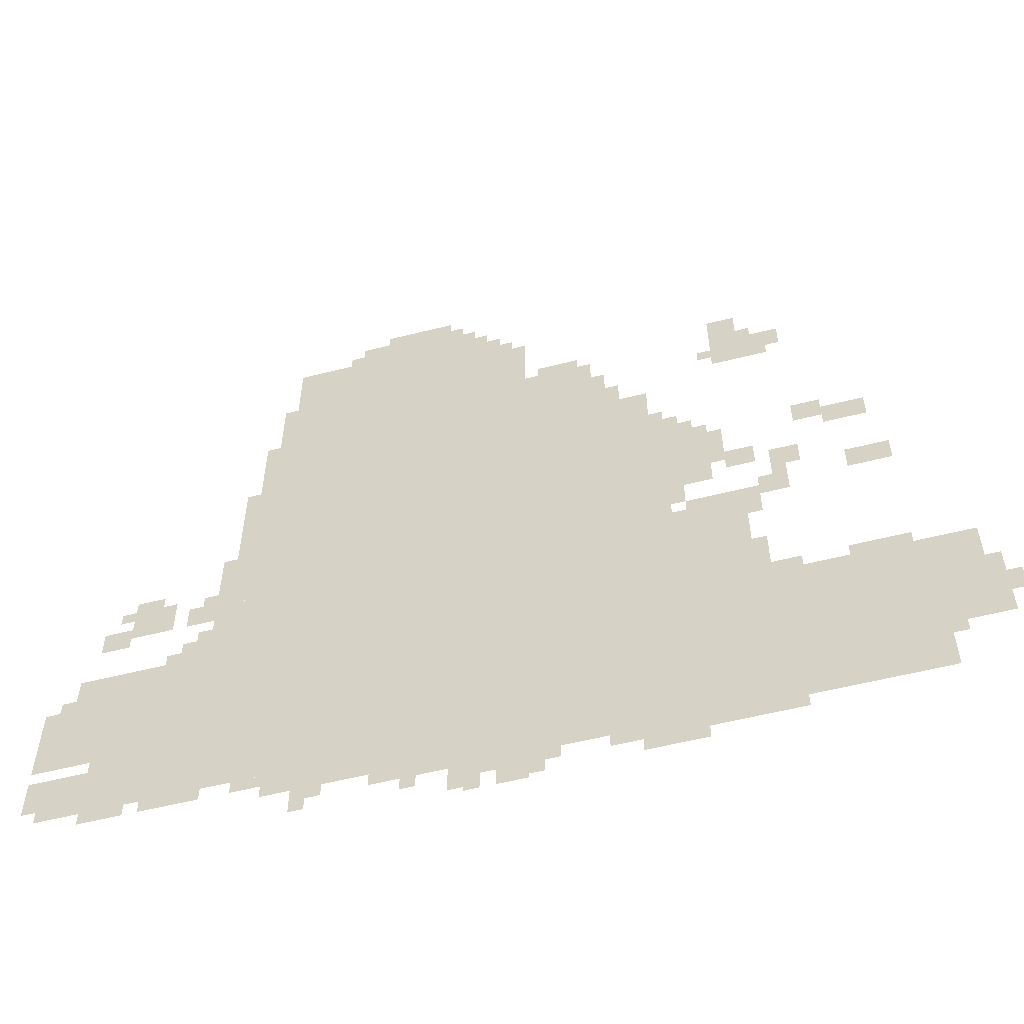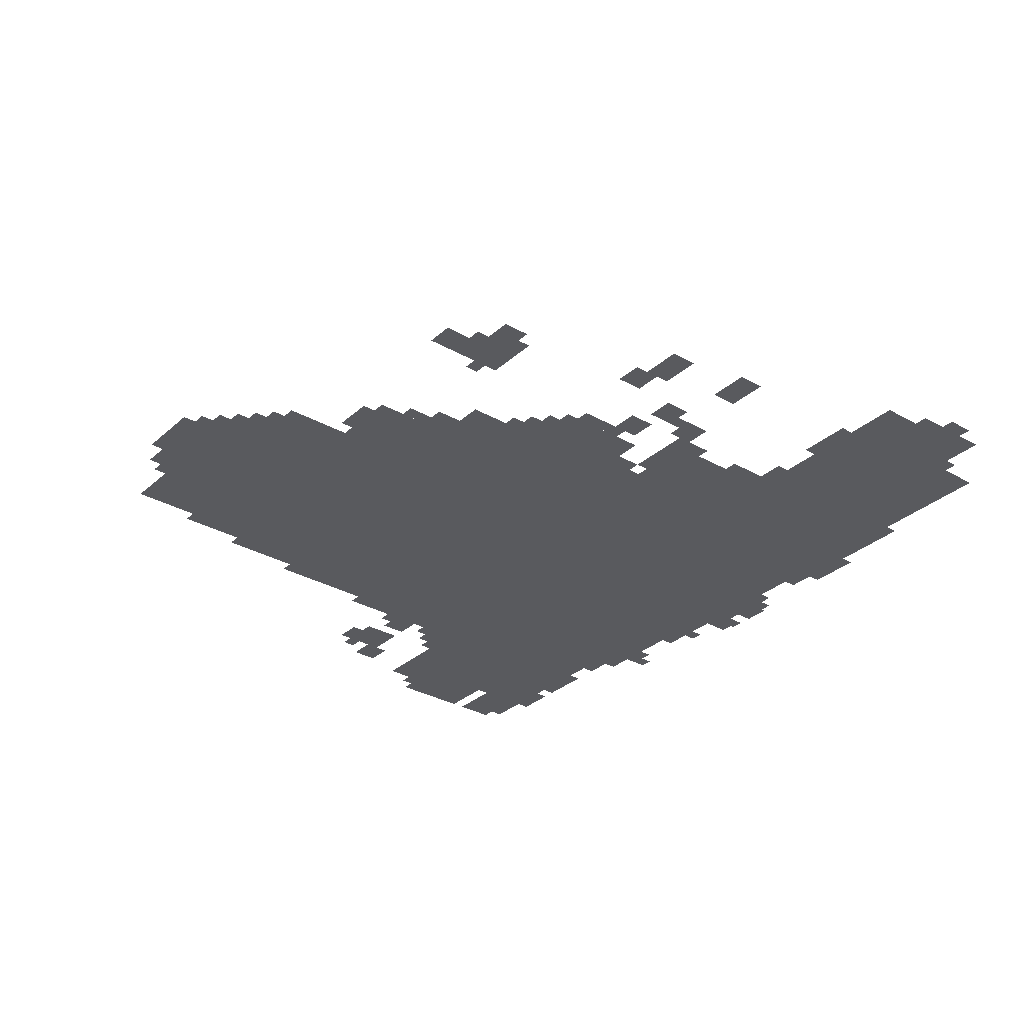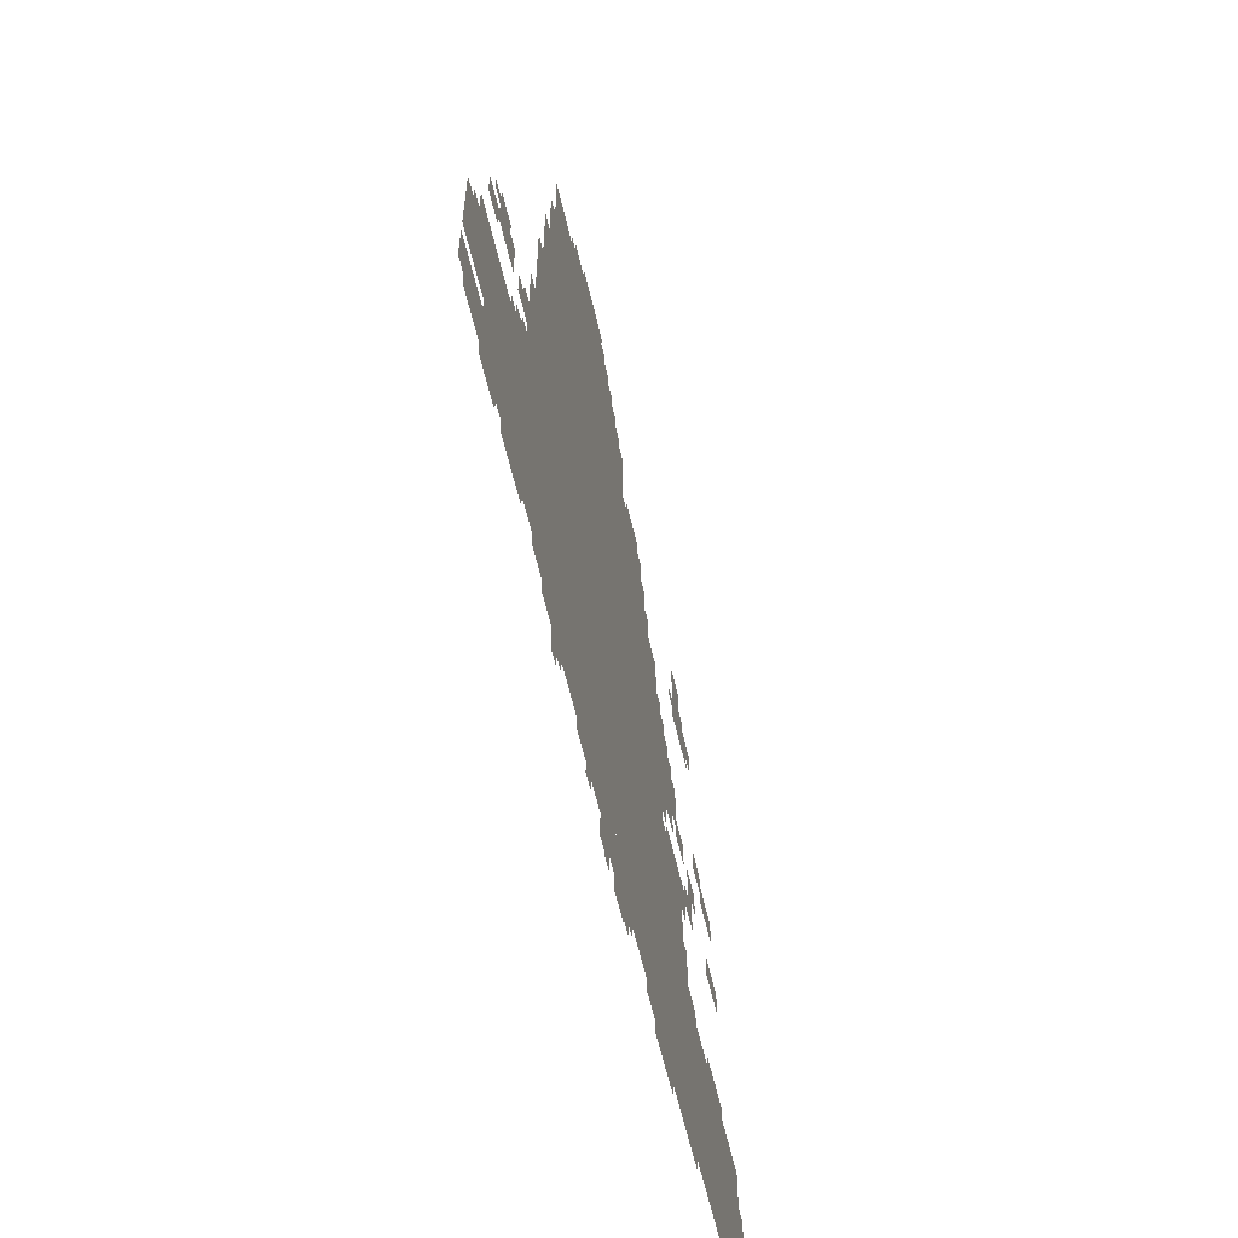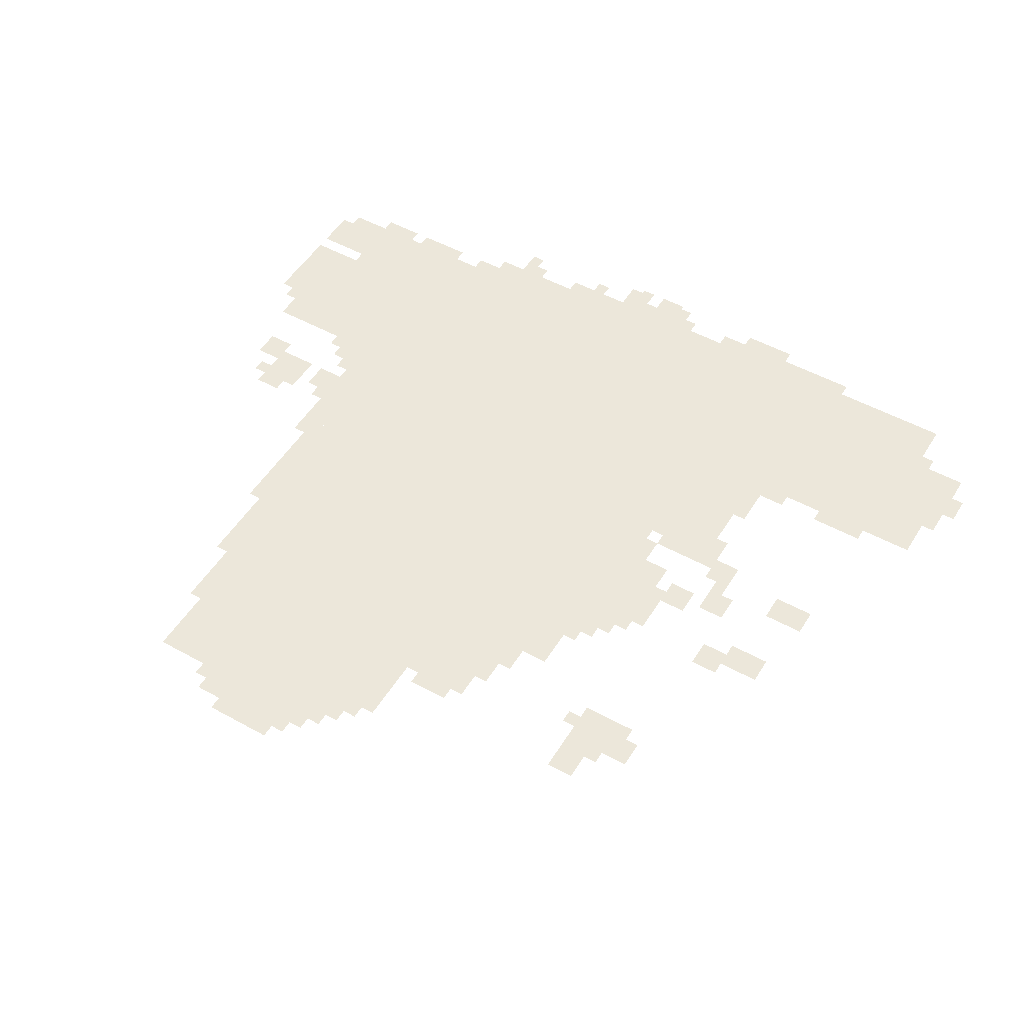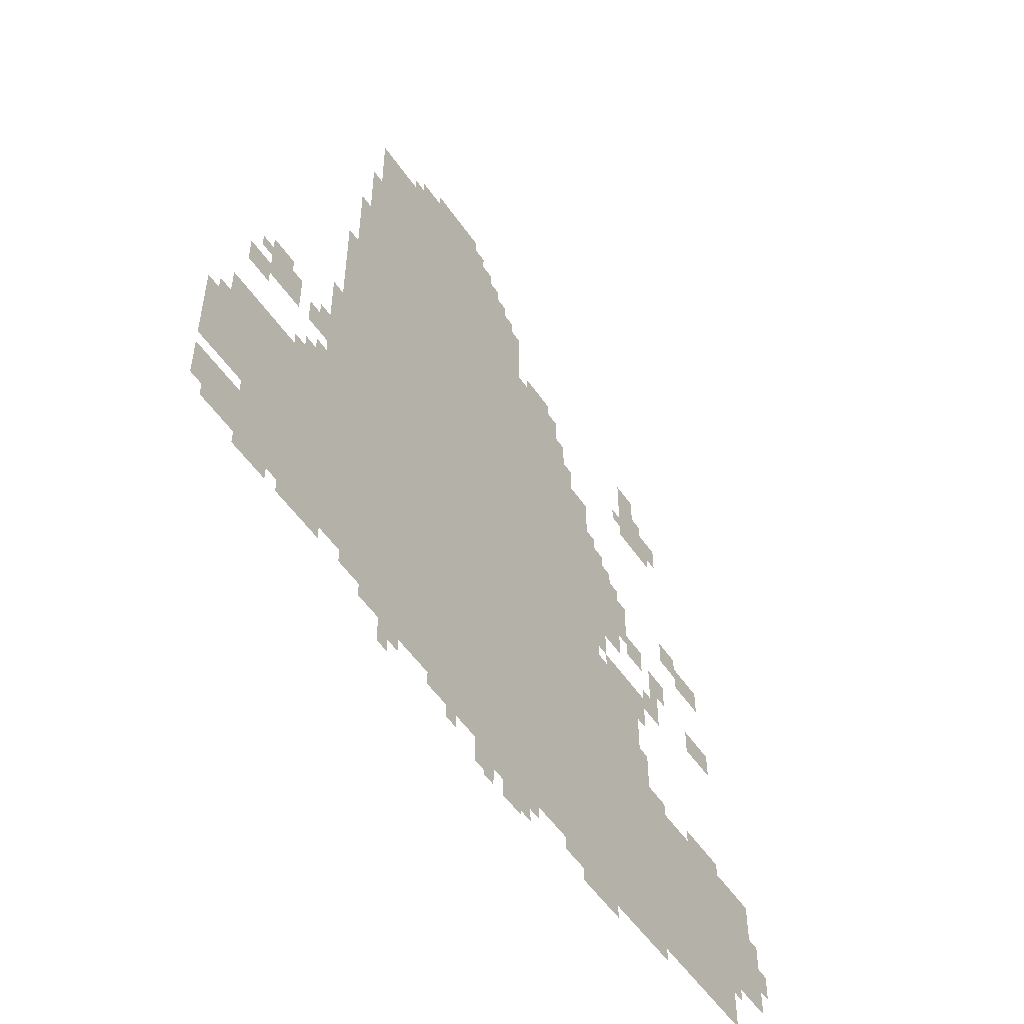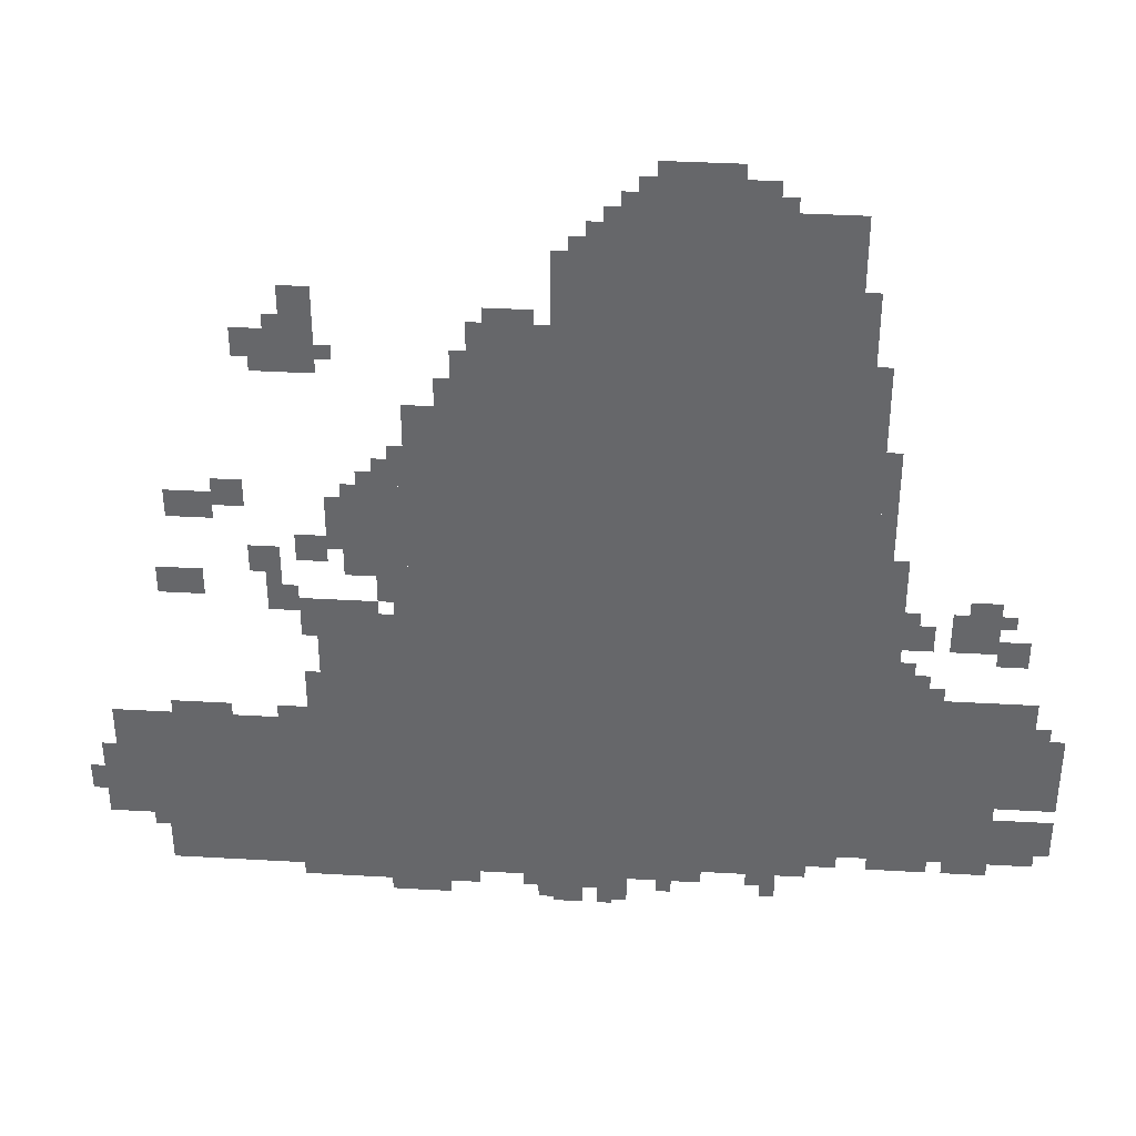
<metadata>
{"format":"obj","ext":"obj","renderer":"f3d","projection":"perspective","resolution":1024,"background":"white","views":[{"elev":-56.5,"azim":-165.2,"up":"+Y"},{"elev":-31.6,"azim":-128.8,"up":"+Z"},{"elev":-61.0,"azim":103.1,"up":"+Y"},{"elev":51.2,"azim":-149.0,"up":"+Z"},{"elev":-52.7,"azim":123.4,"up":"+Y"},{"elev":37.4,"azim":4.2,"up":"+Y"}]}
</metadata>
<code>
g yuekecheng_3-mesh
v -416 715 0
v -416 1291 0
v -1344 1291 0
v -1344 715 0
v -416 171 0
v -416 715 0
v -1344 715 0
v -1344 171 0
v -480 1291 0
v -480 1739 0
v -960 1739 0
v -960 1291 0
v -128 171 0
v -128 619 0
v -416 619 0
v -416 171 0
v -1664 203 0
v -1664 491 0
v -1984 491 0
v -1984 203 0
v -1344 203 0
v -1344 491 0
v -1664 491 0
v -1664 203 0
v -1344 491 0
v -1344 779 0
v -1536 779 0
v -1536 491 0
v -1312 75 0
v -1312 171 0
v -1888 171 0
v -1888 75 0
v -736 75 0
v -736 171 0
v -1312 171 0
v -1312 75 0
v -960 1291 0
v -960 1483 0
v -1216 1483 0
v -1216 1291 0
v -1344 875 0
v -1344 1099 0
v -1472 1099 0
v -1472 875 0
v 0 331 0
v 0 523 0
v -128 523 0
v -128 331 0
v -960 1483 0
v -960 1643 0
v -1056 1643 0
v -1056 1483 0
v 0 203 0
v 0 299 0
v -128 299 0
v -128 203 0
v -352 779 0
v -352 971 0
v -416 971 0
v -416 779 0
v -352 619 0
v -352 779 0
v -416 779 0
v -416 619 0
v -1344 171 0
v -1344 203 0
v -1632 203 0
v -1632 171 0
v -1632 171 0
v -1632 203 0
v -1920 203 0
v -1920 171 0
v -160 747 0
v -160 843 0
v -256 843 0
v -256 747 0
v -512 107 0
v -512 171 0
v -640 171 0
v -640 107 0
v -768 1739 0
v -768 1803 0
v -896 1803 0
v -896 1739 0
v -640 1739 0
v -640 1803 0
v -768 1803 0
v -768 1739 0
v -1760 811 0
v -1760 875 0
v -1856 875 0
v -1856 811 0
v -64 523 0
v -64 619 0
v -128 619 0
v -128 523 0
v -1728 1003 0
v -1728 1067 0
v -1824 1067 0
v -1824 1003 0
v -1568 1355 0
v -1568 1451 0
v -1632 1451 0
v -1632 1355 0
v -1504 1451 0
v -1504 1547 0
v -1568 1547 0
v -1568 1451 0
v -640 107 0
v -640 171 0
v -736 171 0
v -736 107 0
v -1408 43 0
v -1408 75 0
v -1600 75 0
v -1600 43 0
v -1216 43 0
v -1216 75 0
v -1408 75 0
v -1408 43 0
v -1504 1355 0
v -1504 1451 0
v -1568 1451 0
v -1568 1355 0
v -448 1419 0
v -448 1579 0
v -480 1579 0
v -480 1419 0
v -1344 1099 0
v -1344 1163 0
v -1408 1163 0
v -1408 1099 0
v -96 715 0
v -96 779 0
v -160 779 0
v -160 715 0
v -288 747 0
v -288 811 0
v -352 811 0
v -352 747 0
v -288 619 0
v -288 683 0
v -352 683 0
v -352 619 0
v -1344 811 0
v -1344 875 0
v -1408 875 0
v -1408 811 0
v -1664 1035 0
v -1664 1099 0
v -1728 1099 0
v -1728 1035 0
v -1504 907 0
v -1504 971 0
v -1568 971 0
v -1568 907 0
v -384 971 0
v -384 1099 0
v -416 1099 0
v -416 971 0
v -1408 779 0
v -1408 811 0
v -1536 811 0
v -1536 779 0
v -896 43 0
v -896 75 0
v -1024 75 0
v -1024 43 0
v -384 1099 0
v -384 1227 0
v -416 1227 0
v -416 1099 0
v -992 0 0
v -992 43 0
v -1056 43 0
v -1056 0 0
v -448 1291 0
v -448 1419 0
v -480 1419 0
v -480 1291 0
v -1536 779 0
v -1536 811 0
v -1632 811 0
v -1632 779 0
v -1984 299 0
v -1984 395 0
v -2016 395 0
v -2016 299 0
v -1024 43 0
v -1024 75 0
v -1120 75 0
v -1120 43 0
v -704 1803 0
v -704 1835 0
v -800 1835 0
v -800 1803 0
v -1984 203 0
v -1984 299 0
v -2016 299 0
v -2016 203 0
v -960 1643 0
v -960 1707 0
v -992 1707 0
v -992 1643 0
v -1632 1387 0
v -1632 1451 0
v -1664 1451 0
v -1664 1387 0
v -32 171 0
v -32 203 0
v -96 203 0
v -96 171 0
v -128 139 0
v -128 171 0
v -192 171 0
v -192 139 0
v -1344 11 0
v -1344 43 0
v -1408 43 0
v -1408 11 0
v -1088 1483 0
v -1088 1515 0
v -1152 1515 0
v -1152 1483 0
v -1568 491 0
v -1568 523 0
v -1632 523 0
v -1632 491 0
v -2016 267 0
v -2016 331 0
v -2047 331 0
v -2047 267 0
v -1632 875 0
v -1632 939 0
v -1664 939 0
v -1664 875 0
v -1536 715 0
v -1536 779 0
v -1568 779 0
v -1568 715 0
v -160 843 0
v -160 875 0
v -224 875 0
v -224 843 0
v -576 43 0
v -576 107 0
v -608 107 0
v -608 43 0
v -896 11 0
v -896 43 0
v -960 43 0
v -960 11 0
v -1248 1291 0
v -1248 1355 0
v -1280 1355 0
v -1280 1291 0
v -448 139 0
v -448 171 0
v -512 171 0
v -512 139 0
v -1280 11 0
v -1280 43 0
v -1344 43 0
v -1344 11 0
v -1472 939 0
v -1472 1003 0
v -1504 1003 0
v -1504 939 0
v -1472 1003 0
v -1472 1067 0
v -1504 1067 0
v -1504 1003 0
v -1600 811 0
v -1600 875 0
v -1632 875 0
v -1632 811 0
v -1600 875 0
v -1600 939 0
v -1632 939 0
v -1632 875 0
v -1216 1291 0
v -1216 1355 0
v -1248 1355 0
v -1248 1291 0
v -416 1355 0
v -416 1419 0
v -448 1419 0
v -448 1355 0
v -800 1803 0
v -800 1835 0
v -864 1835 0
v -864 1803 0
v -1216 1355 0
v -1216 1419 0
v -1248 1419 0
v -1248 1355 0
v -416 1291 0
v -416 1355 0
v -448 1355 0
v -448 1291 0
v -1792 491 0
v -1792 523 0
v -1856 523 0
v -1856 491 0
v -256 139 0
v -256 171 0
v -320 171 0
v -320 139 0
v -320 139 0
v -320 171 0
v -384 171 0
v -384 139 0
v -1728 491 0
v -1728 523 0
v -1792 523 0
v -1792 491 0
v -1536 555 0
v -1536 619 0
v -1568 619 0
v -1568 555 0
v -1536 491 0
v -1536 555 0
v -1568 555 0
v -1568 491 0
v -256 619 0
v -256 651 0
v -288 651 0
v -288 619 0
v -320 683 0
v -320 715 0
v -352 715 0
v -352 683 0
v -1568 811 0
v -1568 843 0
v -1600 843 0
v -1600 811 0
v -1344 779 0
v -1344 811 0
v -1376 811 0
v -1376 779 0
v -320 811 0
v -320 843 0
v -352 843 0
v -352 811 0
v -928 0 0
v -928 11 0
v -960 11 0
v -960 0 0
v -1056 11 0
v -1056 43 0
v -1088 43 0
v -1088 11 0
v -800 43 0
v -800 75 0
v -832 75 0
v -832 43 0
v -32 523 0
v -32 555 0
v -64 555 0
v -64 523 0
v -608 75 0
v -608 107 0
v -640 107 0
v -640 75 0
v -128 811 0
v -128 843 0
v -160 843 0
v -160 811 0
v -608 1739 0
v -608 1771 0
v -640 1771 0
v -640 1739 0
v -896 1739 0
v -896 1771 0
v -928 1771 0
v -928 1739 0
v -1152 1483 0
v -1152 1515 0
v -1184 1515 0
v -1184 1483 0
v -192 139 0
v -192 171 0
v -224 171 0
v -224 139 0
v -96 171 0
v -96 203 0
v -128 203 0
v -128 171 0
v -1344 1163 0
v -1344 1195 0
v -1376 1195 0
v -1376 1163 0
v -1408 1099 0
v -1408 1131 0
v -1440 1131 0
v -1440 1099 0
v -1472 1387 0
v -1472 1419 0
v -1504 1419 0
v -1504 1387 0
v -992 1643 0
v -992 1675 0
v -1024 1675 0
v -1024 1643 0
v -1568 1451 0
v -1568 1483 0
v -1600 1483 0
v -1600 1451 0
g yuekecheng_3-mesh_0
f 3 2 1
f 1 4 3
f 7 6 5
f 5 8 7
f 11 10 9
f 9 12 11
f 15 14 13
f 13 16 15
f 19 18 17
f 17 20 19
f 23 22 21
f 21 24 23
f 27 26 25
f 25 28 27
f 31 30 29
f 29 32 31
f 35 34 33
f 33 36 35
f 39 38 37
f 37 40 39
f 43 42 41
f 41 44 43
f 47 46 45
f 45 48 47
f 51 50 49
f 49 52 51
f 55 54 53
f 53 56 55
f 59 58 57
f 57 60 59
f 63 62 61
f 61 64 63
f 67 66 65
f 65 68 67
f 71 70 69
f 69 72 71
f 75 74 73
f 73 76 75
f 79 78 77
f 77 80 79
f 83 82 81
f 81 84 83
f 87 86 85
f 85 88 87
f 91 90 89
f 89 92 91
f 95 94 93
f 93 96 95
f 99 98 97
f 97 100 99
f 103 102 101
f 101 104 103
f 107 106 105
f 105 108 107
f 111 110 109
f 109 112 111
f 115 114 113
f 113 116 115
f 119 118 117
f 117 120 119
f 123 122 121
f 121 124 123
f 127 126 125
f 125 128 127
f 131 130 129
f 129 132 131
f 135 134 133
f 133 136 135
f 139 138 137
f 137 140 139
f 143 142 141
f 141 144 143
f 147 146 145
f 145 148 147
f 151 150 149
f 149 152 151
f 155 154 153
f 153 156 155
f 159 158 157
f 157 160 159
f 163 162 161
f 161 164 163
f 167 166 165
f 165 168 167
f 171 170 169
f 169 172 171
f 175 174 173
f 173 176 175
f 179 178 177
f 177 180 179
f 183 182 181
f 181 184 183
f 187 186 185
f 185 188 187
f 191 190 189
f 189 192 191
f 195 194 193
f 193 196 195
f 199 198 197
f 197 200 199
f 203 202 201
f 201 204 203
f 207 206 205
f 205 208 207
f 211 210 209
f 209 212 211
f 215 214 213
f 213 216 215
f 219 218 217
f 217 220 219
f 223 222 221
f 221 224 223
f 227 226 225
f 225 228 227
f 231 230 229
f 229 232 231
f 235 234 233
f 233 236 235
f 239 238 237
f 237 240 239
f 243 242 241
f 241 244 243
f 247 246 245
f 245 248 247
f 251 250 249
f 249 252 251
f 255 254 253
f 253 256 255
f 259 258 257
f 257 260 259
f 263 262 261
f 261 264 263
f 267 266 265
f 265 268 267
f 271 270 269
f 269 272 271
f 275 274 273
f 273 276 275
f 279 278 277
f 277 280 279
f 283 282 281
f 281 284 283
f 287 286 285
f 285 288 287
f 291 290 289
f 289 292 291
f 295 294 293
f 293 296 295
f 299 298 297
f 297 300 299
f 303 302 301
f 301 304 303
f 307 306 305
f 305 308 307
f 311 310 309
f 309 312 311
f 315 314 313
f 313 316 315
f 319 318 317
f 317 320 319
f 323 322 321
f 321 324 323
f 327 326 325
f 325 328 327
f 331 330 329
f 329 332 331
f 335 334 333
f 333 336 335
f 339 338 337
f 337 340 339
f 343 342 341
f 341 344 343
f 347 346 345
f 345 348 347
f 351 350 349
f 349 352 351
f 355 354 353
f 353 356 355
f 359 358 357
f 357 360 359
f 363 362 361
f 361 364 363
f 367 366 365
f 365 368 367
f 371 370 369
f 369 372 371
f 375 374 373
f 373 376 375
f 379 378 377
f 377 380 379
f 383 382 381
f 381 384 383
f 387 386 385
f 385 388 387
f 391 390 389
f 389 392 391
f 395 394 393
f 393 396 395
f 399 398 397
f 397 400 399
f 403 402 401
f 401 404 403
f 407 406 405
f 405 408 407

</code>
